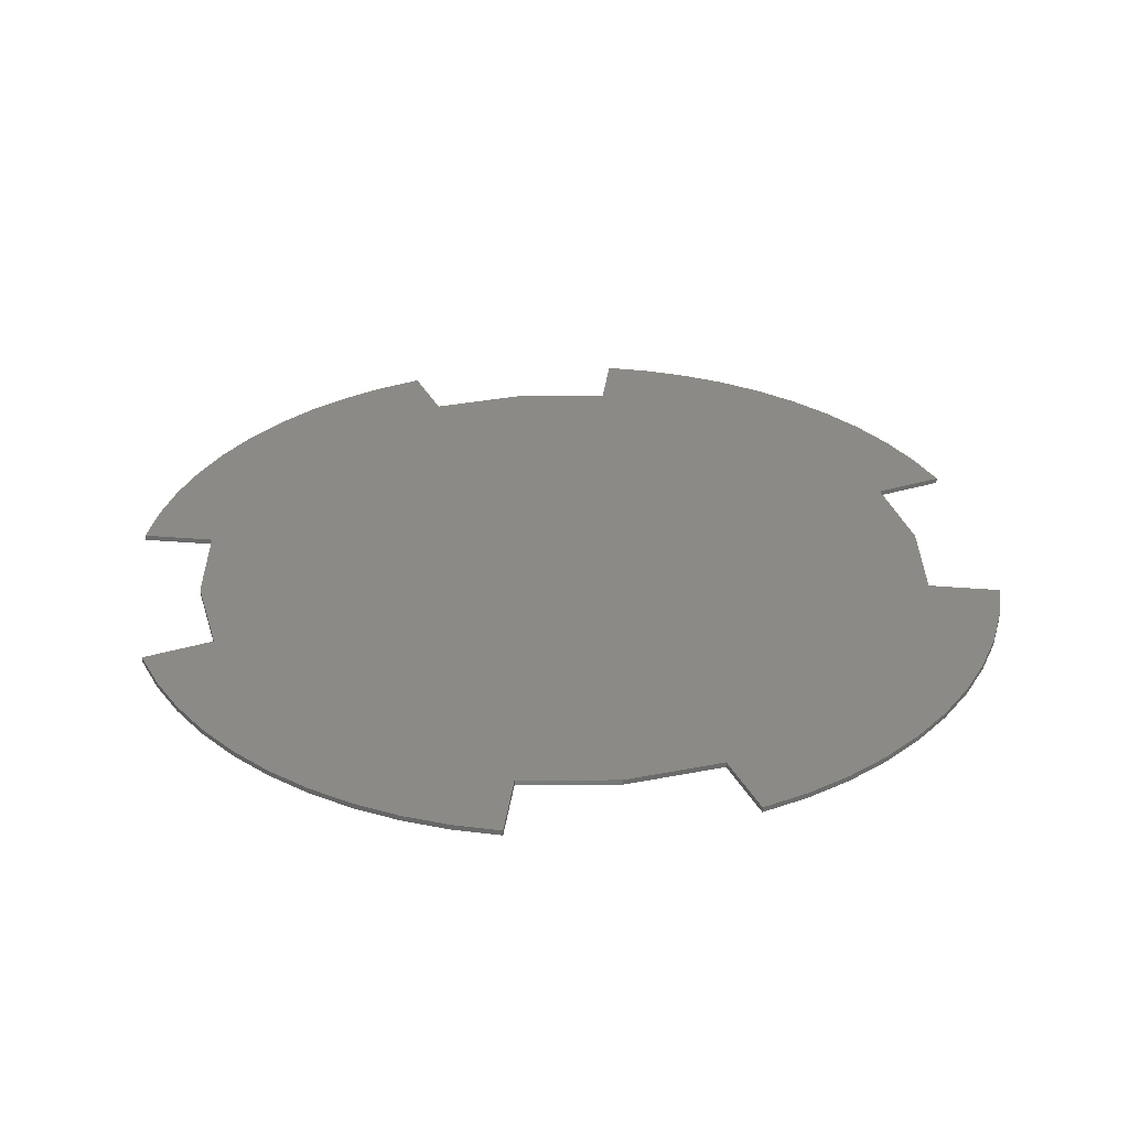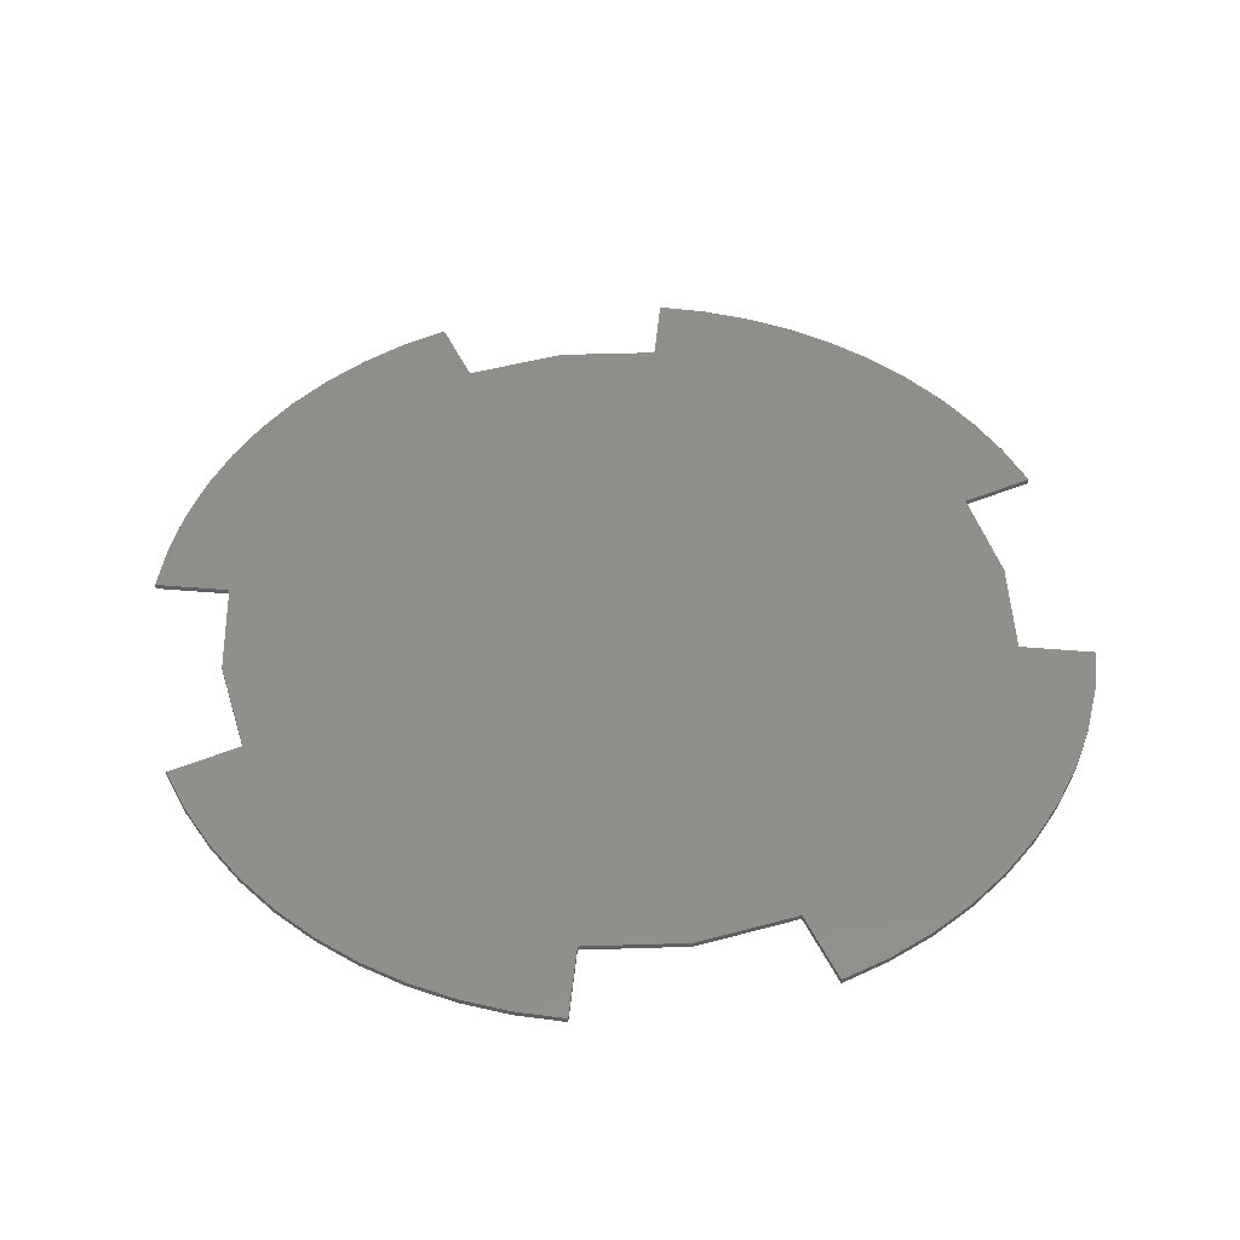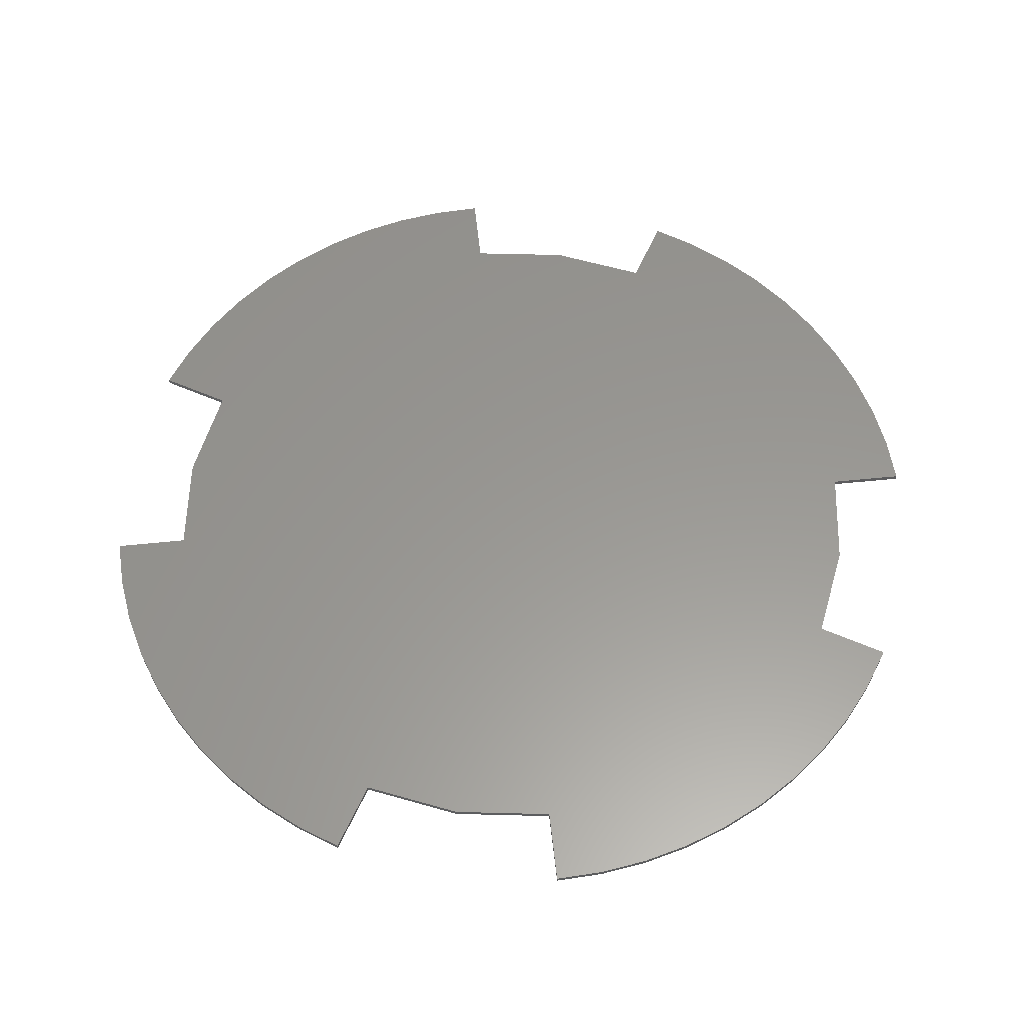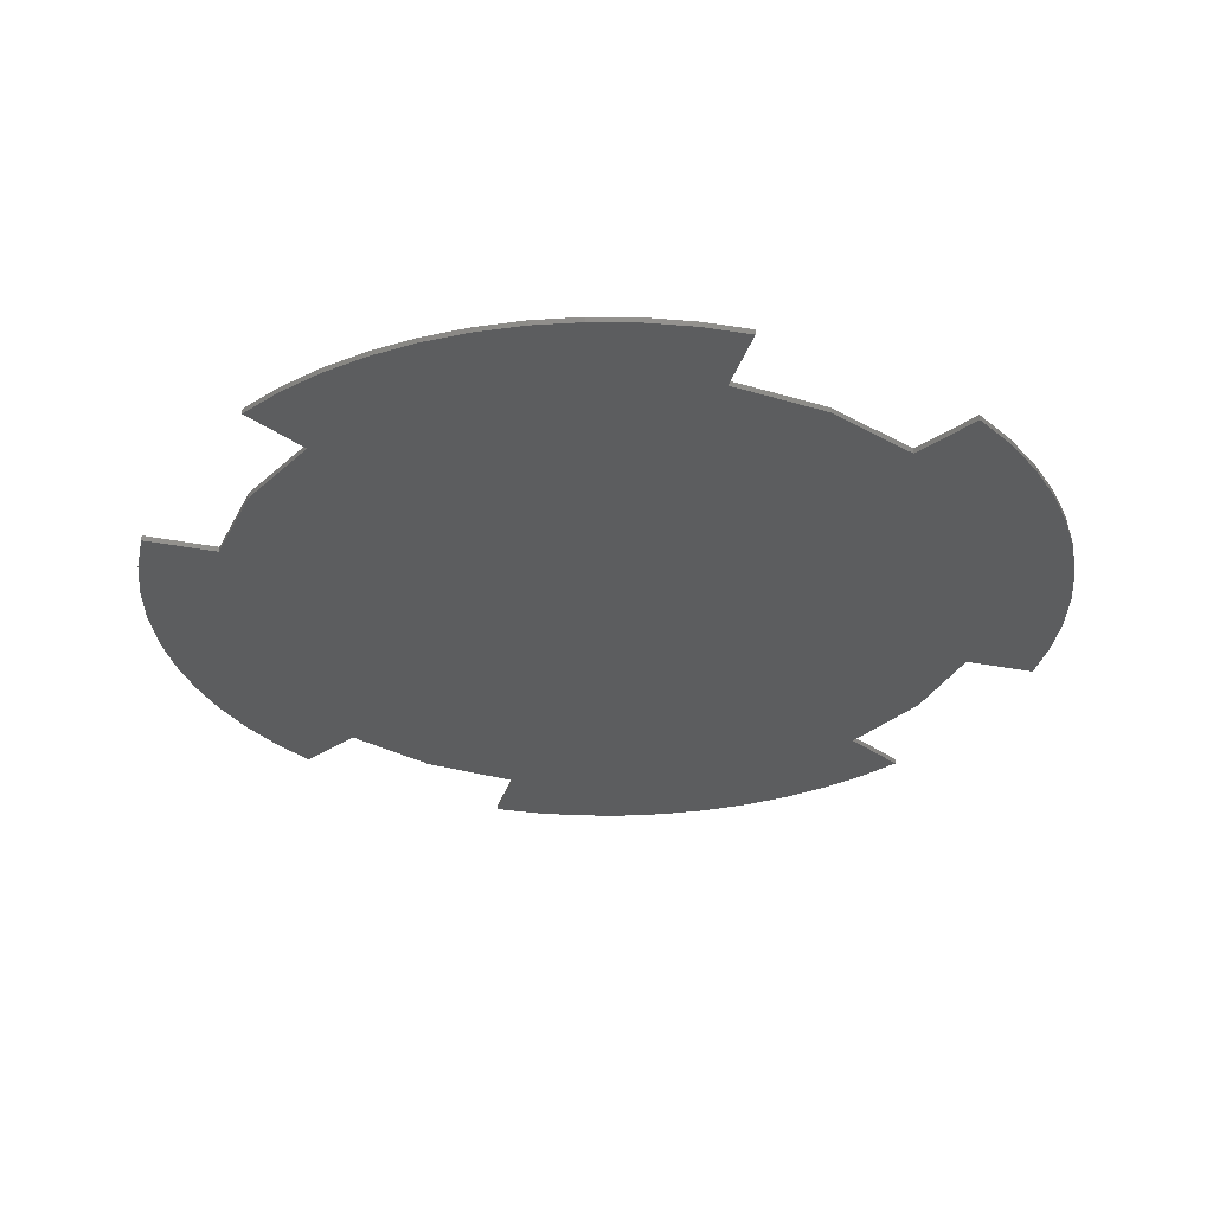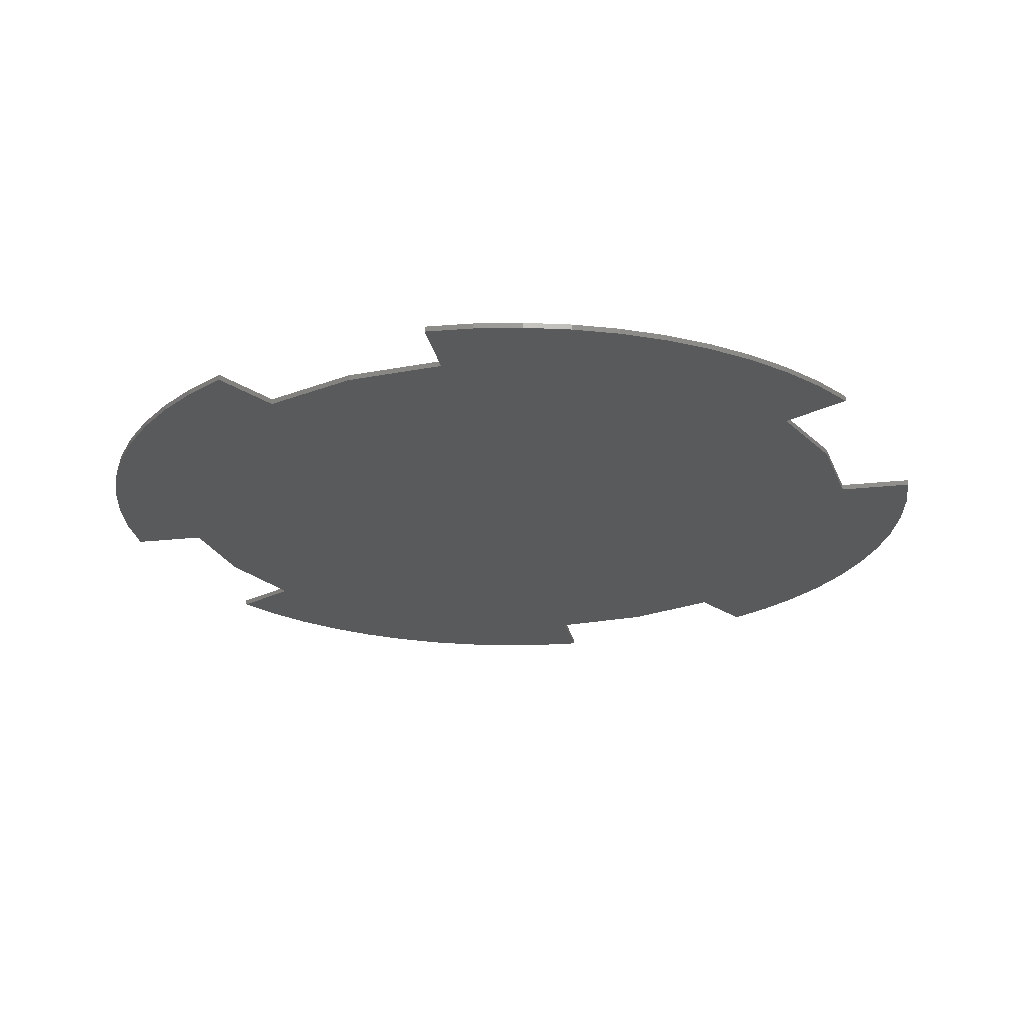
<metadata>
{"format":"stl","ext":"stl","renderer":"f3d","projection":"perspective","resolution":1024,"background":"white","views":[{"elev":31.9,"azim":-98.1,"up":"+Z"},{"elev":48.1,"azim":80.5,"up":"+Z"},{"elev":58.8,"azim":-81.0,"up":"+Z"},{"elev":-31.4,"azim":149.2,"up":"+Z"},{"elev":-23.3,"azim":-154.3,"up":"+Z"}]}
</metadata>
<code>
# stl→obj: 112 verts, 220 faces
v 254.1 -182.1 0
v 236 -184.5 -1
v 254.1 -182.1 -1
v 236 -184.5 0
v 217.8 -182.1 -1
v 217.8 -182.1 0
v 214.4 -195.1 0
v 214.4 -195.1 -1
v 257.6 -195.1 -1
v 257.6 -195.1 0
v 158 -144.4 0
v 168.3 -132.6 0
v 155.3 -136.1 0
v 161.6 -152.4 0
v 166 -160 0
v 171.1 -167 0
v 168.3 -96.4 0
v 166 -114.5 0
v 158 -84.61 0
v 155.3 -92.92 0
v 161.6 -76.63 0
v 166 -69.06 0
v 171.1 -62 0
v 176.9 -173.5 0
v 176.9 -55.51 0
v 183.4 -179.4 0
v 183.4 -49.66 0
v 190.5 -184.5 0
v 190.5 -44.53 0
v 198.1 -188.9 0
v 198.1 -40.16 0
v 206 -36.61 0
v 206 -192.4 0
v 214.4 -33.91 0
v 217.8 -46.9 0
v 236 -44.52 0
v 254.1 -46.9 0
v 257.6 -33.91 0
v 265.9 -36.61 0
v 265.9 -192.4 0
v 273.8 -40.16 0
v 273.8 -188.9 0
v 281.4 -44.53 0
v 281.4 -184.5 0
v 288.5 -179.4 0
v 288.5 -49.66 0
v 295 -173.5 0
v 295 -55.51 0
v 300.8 -167 0
v 300.8 -62 0
v 303.6 -132.6 0
v 305.9 -160 0
v 316.6 -136.1 0
v 310.3 -152.4 0
v 313.9 -144.4 0
v 306 -114.5 0
v 303.6 -96.4 0
v 305.9 -69.06 0
v 316.6 -92.92 0
v 310.3 -76.63 0
v 313.9 -84.61 0
v 300.8 -62 -1
v 305.9 -69.06 -1
v 316.6 -136.1 -1
v 313.9 -144.4 -1
v 281.4 -44.53 -1
v 273.8 -40.16 -1
v 310.3 -152.4 -1
v 295 -55.51 -1
v 288.5 -49.66 -1
v 313.9 -84.61 -1
v 316.6 -92.92 -1
v 168.3 -96.4 -1
v 155.3 -92.92 -1
v 168.3 -132.6 -1
v 166 -114.5 -1
v 155.3 -136.1 -1
v 306 -114.5 -1
v 303.6 -132.6 -1
v 198.1 -188.9 -1
v 206 -192.4 -1
v 183.4 -179.4 -1
v 190.5 -184.5 -1
v 161.6 -76.63 -1
v 166 -69.06 -1
v 171.1 -62 -1
v 176.9 -55.51 -1
v 265.9 -36.61 -1
v 257.6 -33.91 -1
v 158 -84.61 -1
v 171.1 -167 -1
v 166 -160 -1
v 190.5 -44.53 -1
v 183.4 -49.66 -1
v 198.1 -40.16 -1
v 305.9 -160 -1
v 214.4 -33.91 -1
v 206 -36.61 -1
v 161.6 -152.4 -1
v 158 -144.4 -1
v 176.9 -173.5 -1
v 273.8 -188.9 -1
v 281.4 -184.5 -1
v 288.5 -179.4 -1
v 217.8 -46.9 -1
v 236 -44.52 -1
v 254.1 -46.9 -1
v 265.9 -192.4 -1
v 295 -173.5 -1
v 300.8 -167 -1
v 303.6 -96.4 -1
v 310.3 -76.63 -1
f 1 2 3
f 2 1 4
f 4 5 2
f 5 4 6
f 5 7 8
f 7 5 6
f 1 9 10
f 9 1 3
f 11 12 13
f 12 11 14
f 12 14 15
f 12 15 16
f 12 16 17
f 17 18 12
f 17 19 20
f 19 17 21
f 21 17 22
f 22 17 23
f 23 17 16
f 23 16 24
f 23 24 25
f 25 24 26
f 25 26 27
f 27 26 28
f 27 28 29
f 29 28 30
f 29 30 31
f 31 30 32
f 32 30 33
f 32 33 34
f 34 33 7
f 34 7 35
f 35 7 6
f 35 6 4
f 35 4 36
f 36 4 1
f 36 1 37
f 37 1 10
f 37 10 38
f 38 10 39
f 39 10 40
f 39 40 41
f 41 40 42
f 41 42 43
f 43 42 44
f 43 44 45
f 43 45 46
f 46 45 47
f 46 47 48
f 48 47 49
f 48 49 50
f 50 49 51
f 51 49 52
f 51 52 53
f 53 52 54
f 53 54 55
f 56 57 51
f 50 57 58
f 57 50 51
f 58 57 59
f 58 59 60
f 60 59 61
f 62 58 63
f 58 62 50
f 64 55 65
f 55 64 53
f 41 66 67
f 66 41 43
f 65 54 68
f 54 65 55
f 46 69 70
f 69 46 48
f 43 70 66
f 70 43 46
f 69 50 62
f 50 69 48
f 71 59 72
f 59 71 61
f 73 20 74
f 20 73 17
f 18 75 12
f 75 18 76
f 13 75 77
f 75 13 12
f 78 51 79
f 51 78 56
f 17 76 18
f 76 17 73
f 33 80 81
f 80 33 30
f 28 82 83
f 82 28 26
f 22 84 21
f 84 22 85
f 25 86 23
f 86 25 87
f 38 88 89
f 88 38 39
f 30 83 80
f 83 30 28
f 21 90 19
f 90 21 84
f 15 91 16
f 91 15 92
f 27 93 94
f 93 27 29
f 29 95 93
f 95 29 31
f 68 52 96
f 52 68 54
f 32 97 98
f 97 32 34
f 11 99 14
f 99 11 100
f 25 94 87
f 94 25 27
f 26 101 82
f 101 26 24
f 44 102 103
f 102 44 42
f 45 103 104
f 103 45 44
f 73 75 76
f 90 73 74
f 73 90 84
f 73 84 85
f 73 85 86
f 73 86 91
f 91 86 101
f 101 86 87
f 101 87 82
f 82 87 94
f 82 94 83
f 83 94 93
f 83 93 80
f 80 93 95
f 80 95 98
f 80 98 81
f 81 98 97
f 81 97 8
f 8 97 105
f 8 105 5
f 5 105 2
f 2 105 106
f 2 106 3
f 3 106 107
f 3 107 9
f 9 107 89
f 9 89 88
f 9 88 108
f 108 88 67
f 108 67 102
f 102 67 66
f 102 66 103
f 103 66 104
f 104 66 70
f 104 70 109
f 109 70 69
f 109 69 110
f 110 69 62
f 110 62 79
f 110 79 96
f 96 79 64
f 96 64 68
f 68 64 65
f 75 100 77
f 100 75 99
f 99 75 92
f 92 75 91
f 91 75 73
f 62 111 79
f 111 62 63
f 111 63 72
f 72 63 112
f 72 112 71
f 78 79 111
f 47 104 109
f 104 47 45
f 110 47 109
f 47 110 49
f 23 85 22
f 85 23 86
f 42 108 102
f 108 42 40
f 7 81 8
f 81 7 33
f 14 92 15
f 92 14 99
f 16 101 24
f 101 16 91
f 19 74 20
f 74 19 90
f 31 98 95
f 98 31 32
f 13 100 11
f 100 13 77
f 40 9 108
f 9 40 10
f 96 49 110
f 49 96 52
f 63 60 112
f 60 63 58
f 39 67 88
f 67 39 41
f 112 61 71
f 61 112 60
f 36 107 106
f 107 36 37
f 59 111 72
f 111 59 57
f 51 64 79
f 64 51 53
f 97 35 105
f 35 97 34
f 38 107 37
f 107 38 89
f 111 56 78
f 56 111 57
f 35 106 105
f 106 35 36

</code>
